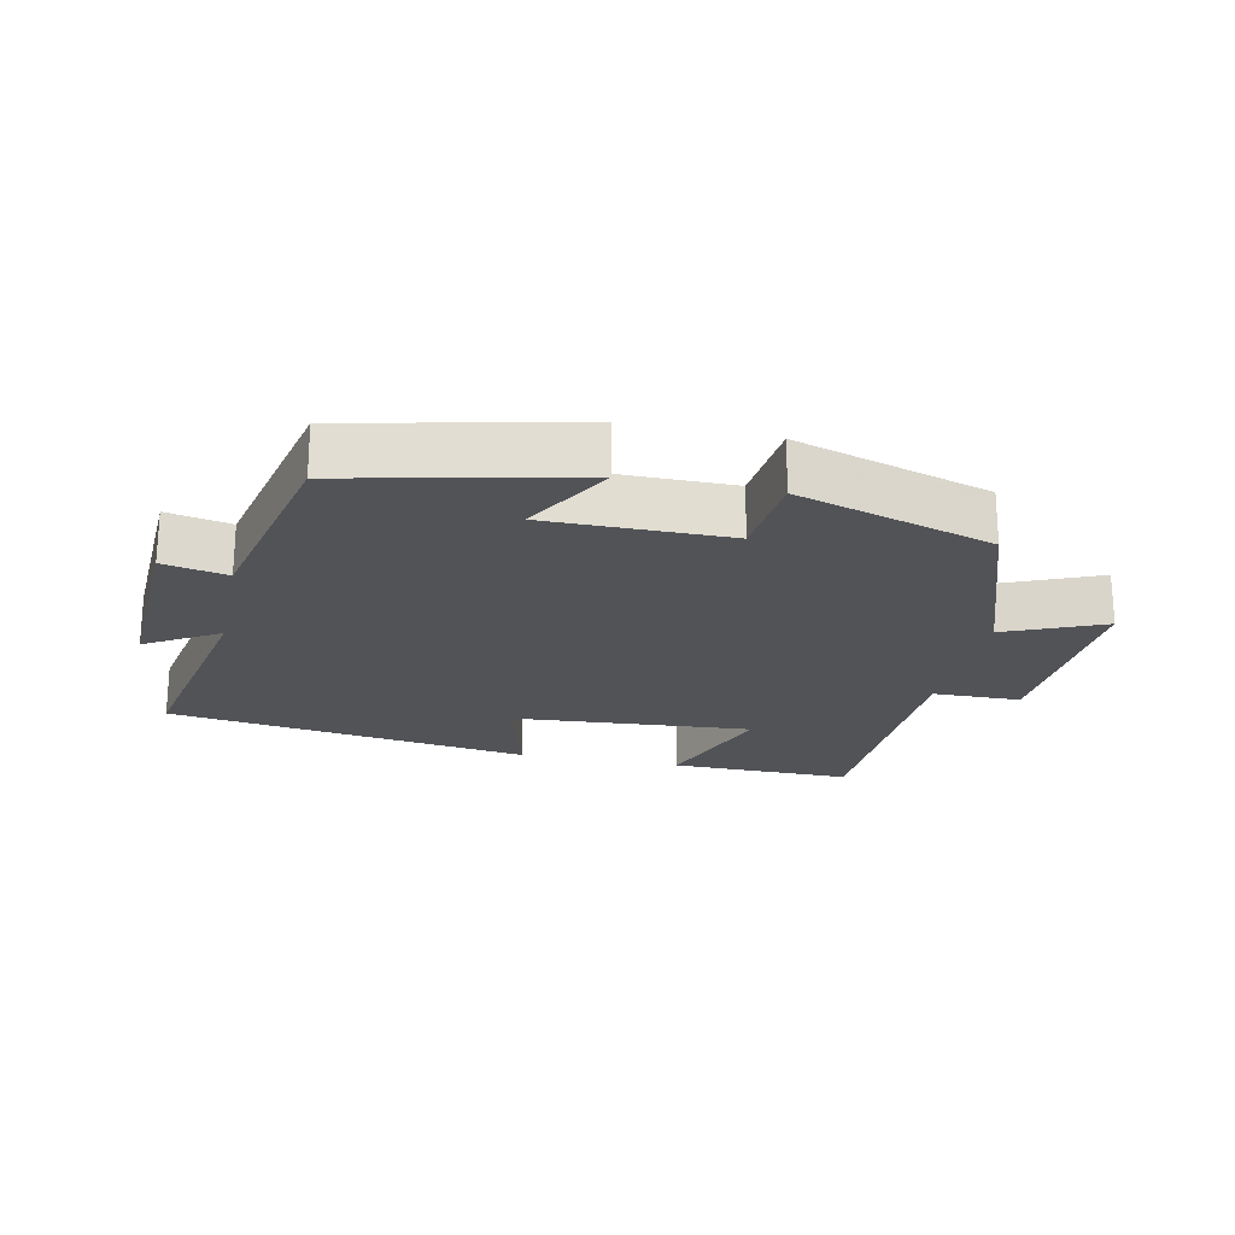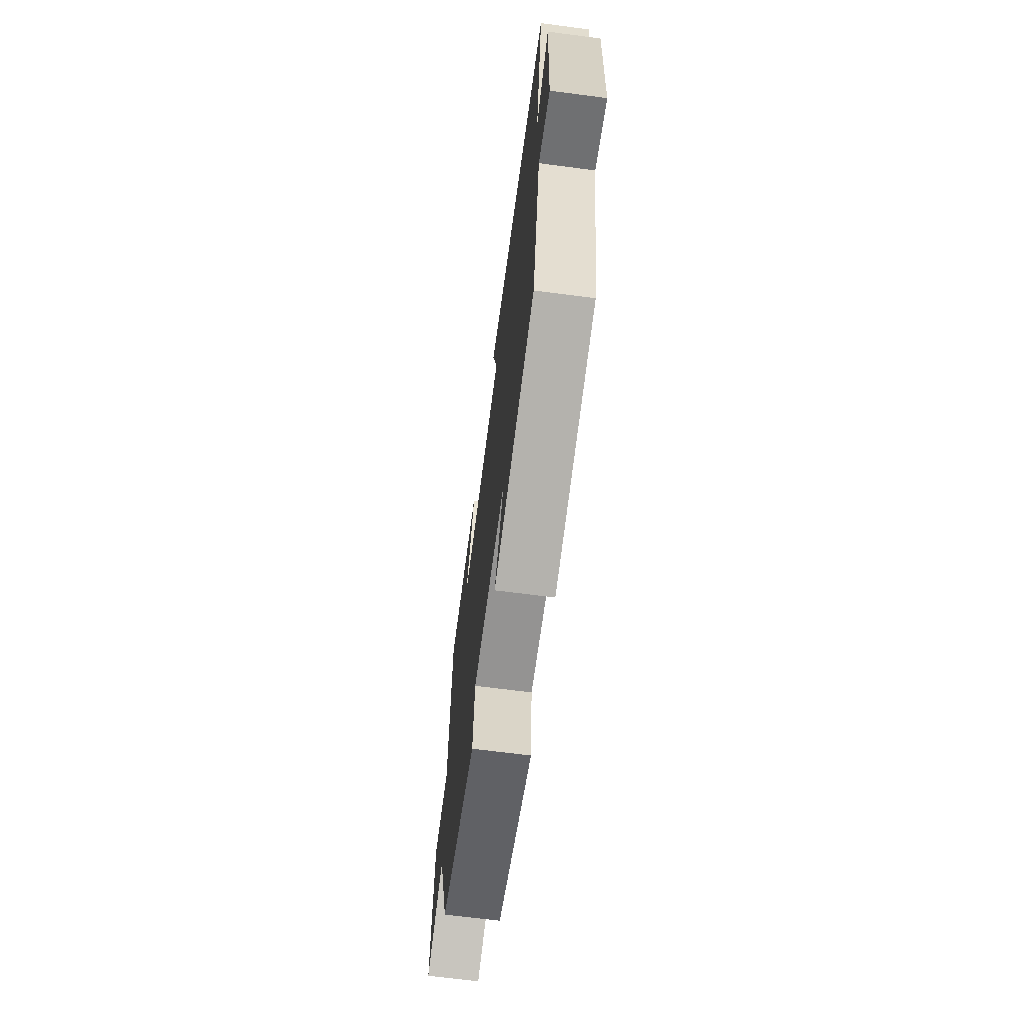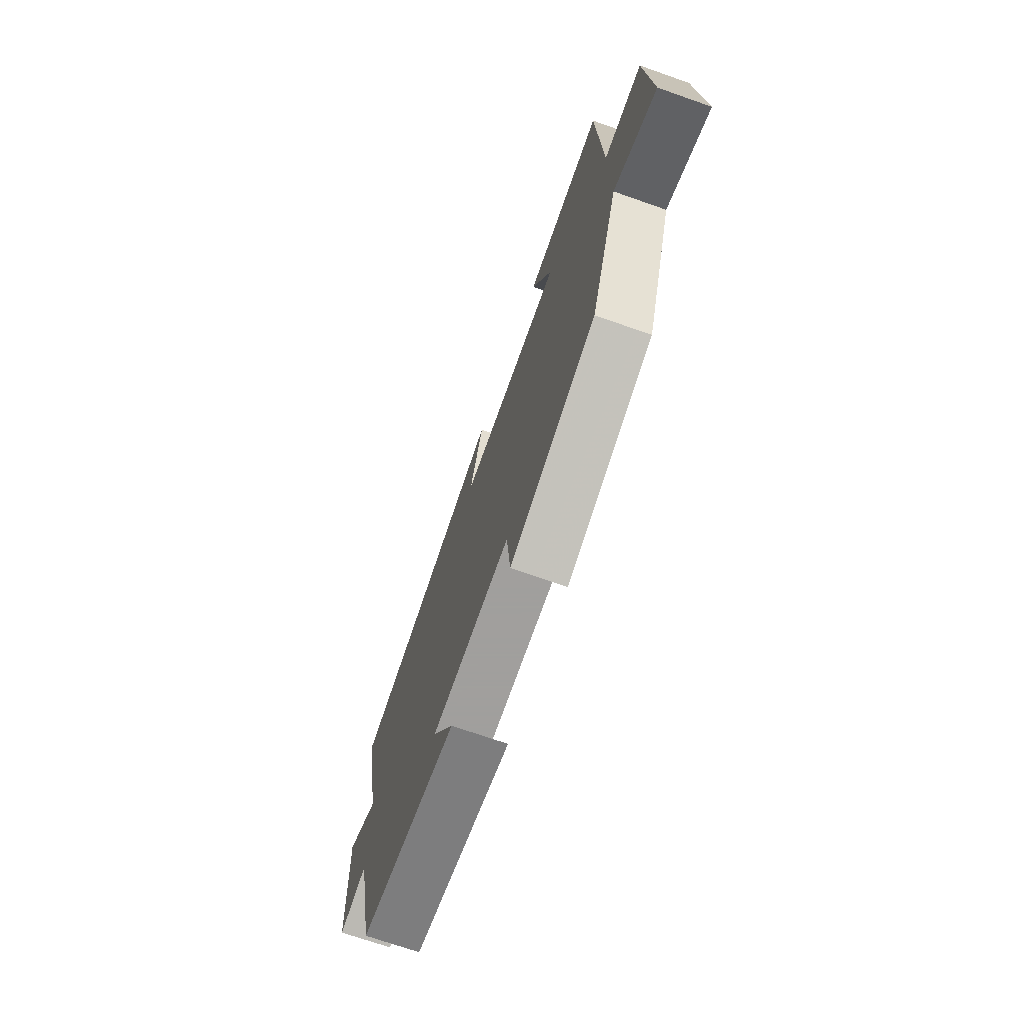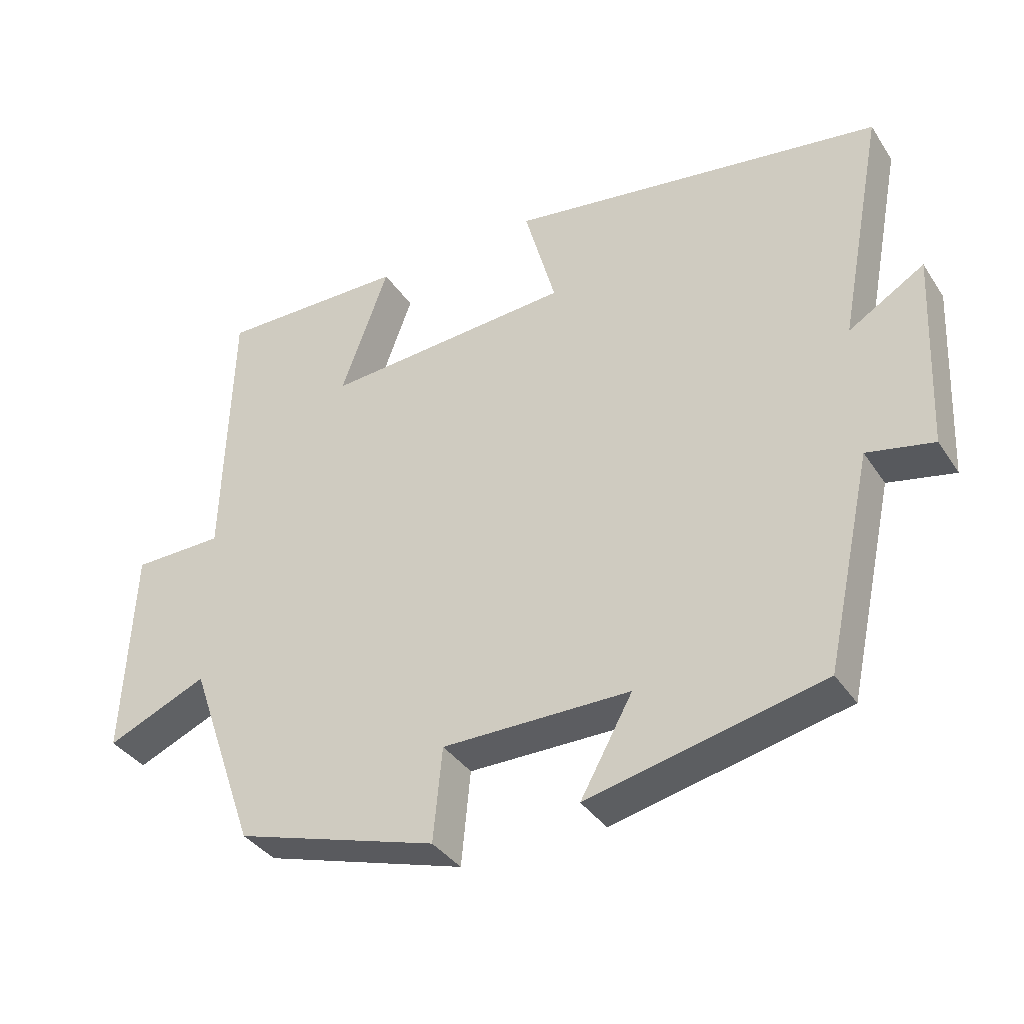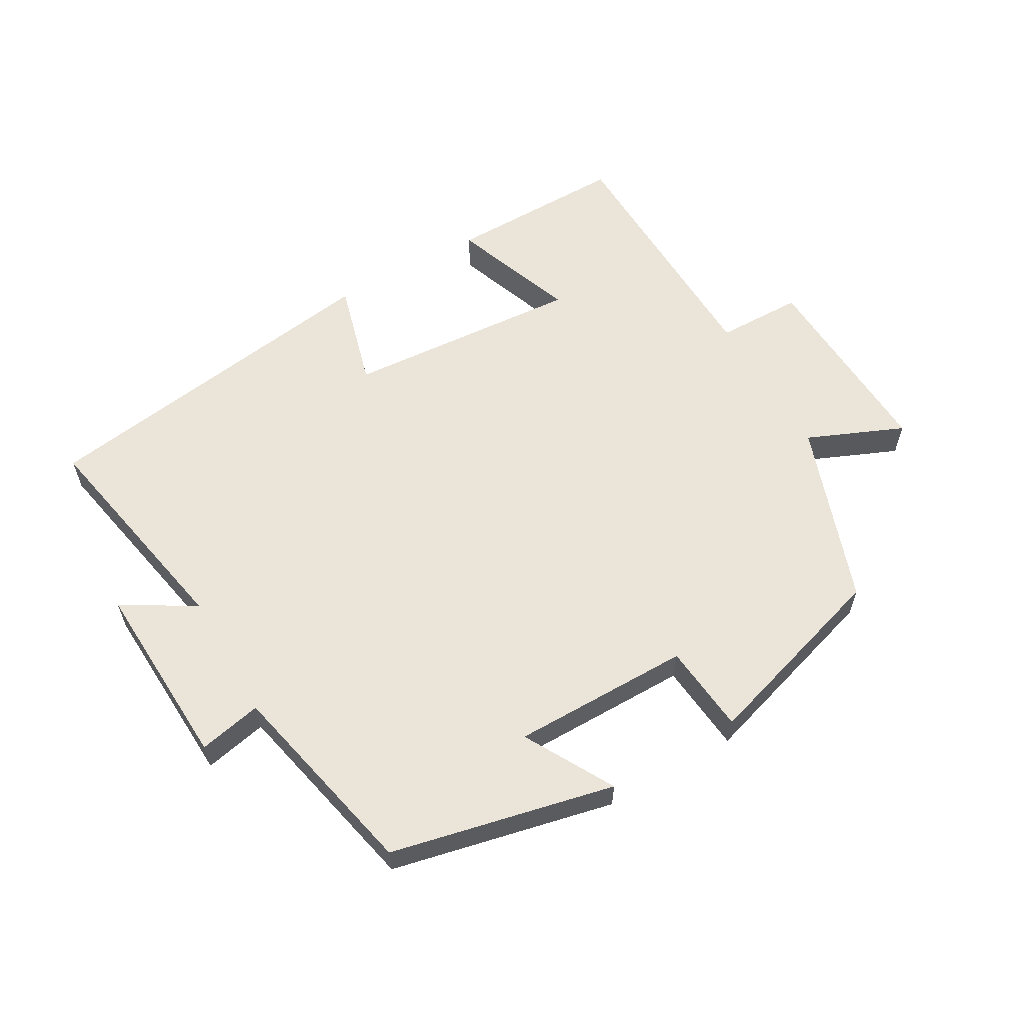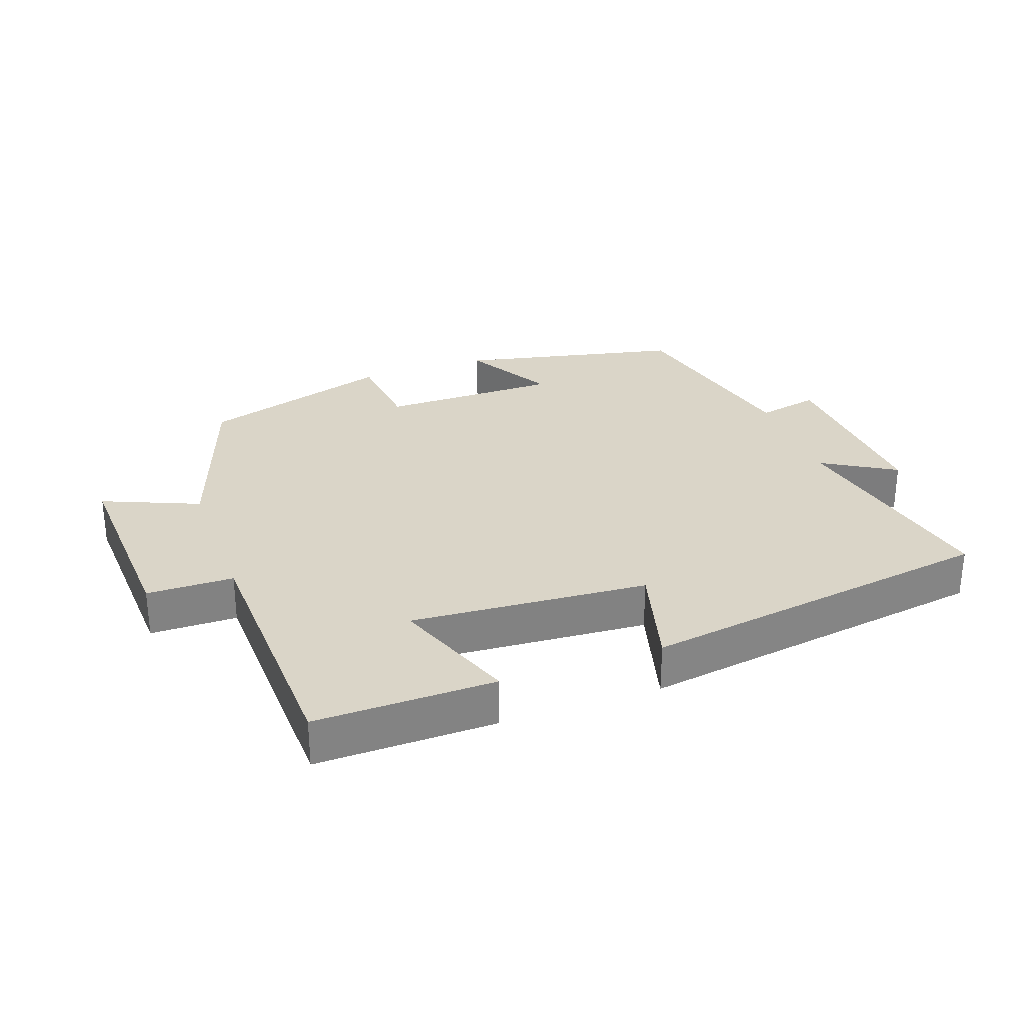
<metadata>
{"format":"obj","ext":"obj","renderer":"f3d","projection":"perspective","resolution":1024,"background":"white","views":[{"elev":-21.9,"azim":168.0,"up":"+Y"},{"elev":-66.8,"azim":82.5,"up":"+Z"},{"elev":-71.5,"azim":-109.3,"up":"+Z"},{"elev":-36.8,"azim":29.5,"up":"+Z"},{"elev":59.5,"azim":150.1,"up":"+Y"},{"elev":29.3,"azim":-20.0,"up":"+Y"}]}
</metadata>
<code>
v -0.489 0.07 0.503
v -0.218 0.07 0.5
v -0.287 0.07 0.311
v 0.071 0.07 0.337
v 0.026 0.07 0.5
v 0.566 0.07 0.42
v 0.5 0.07 0.079
v 0.609 0.07 0.145
v 0.595 0.07 -0.141
v 0.5 0.07 -0.121
v 0.433 0.07 -0.425
v 0.096 0.07 -0.5
v 0.171 0.07 -0.365
v -0.099 0.07 -0.365
v -0.112 0.07 -0.5
v -0.403 0.07 -0.411
v -0.5 0.07 -0.136
v -0.645 0.07 -0.198
v -0.631 0.07 0.106
v -0.5 0.07 0.108
v -0.489 0 0.503
v -0.218 0 0.5
v -0.287 0 0.311
v 0.071 0 0.337
v 0.026 0 0.5
v 0.566 0 0.42
v 0.5 0 0.079
v 0.609 0 0.145
v 0.595 0 -0.141
v 0.5 0 -0.121
v 0.433 0 -0.425
v 0.096 0 -0.5
v 0.171 0 -0.365
v -0.099 0 -0.365
v -0.112 0 -0.5
v -0.403 0 -0.411
v -0.5 0 -0.136
v -0.645 0 -0.198
v -0.631 0 0.106
v -0.5 0 0.108
f 17 18 19 20
f 17 20 1
f 16 17 1
f 15 16 1
f 14 15 1
f 13 14 1
f 10 11 12 13
f 7 8 9 10
f 7 10 13
f 4 5 6 7
f 3 4 7 13
f 1 2 3
f 1 3 13
f 40 39 38 37
f 21 40 37
f 21 37 36
f 21 36 35
f 21 35 34
f 21 34 33
f 33 32 31 30
f 30 29 28 27
f 33 30 27
f 27 26 25 24
f 33 27 24 23
f 23 22 21
f 33 23 21
f 1 21 22 2
f 2 22 23 3
f 3 23 24 4
f 4 24 25 5
f 5 25 26 6
f 6 26 27 7
f 7 27 28 8
f 8 28 29 9
f 9 29 30 10
f 10 30 31 11
f 11 31 32 12
f 12 32 33 13
f 13 33 34 14
f 14 34 35 15
f 15 35 36 16
f 16 36 37 17
f 17 37 38 18
f 18 38 39 19
f 19 39 40 20
f 20 40 21 1

</code>
